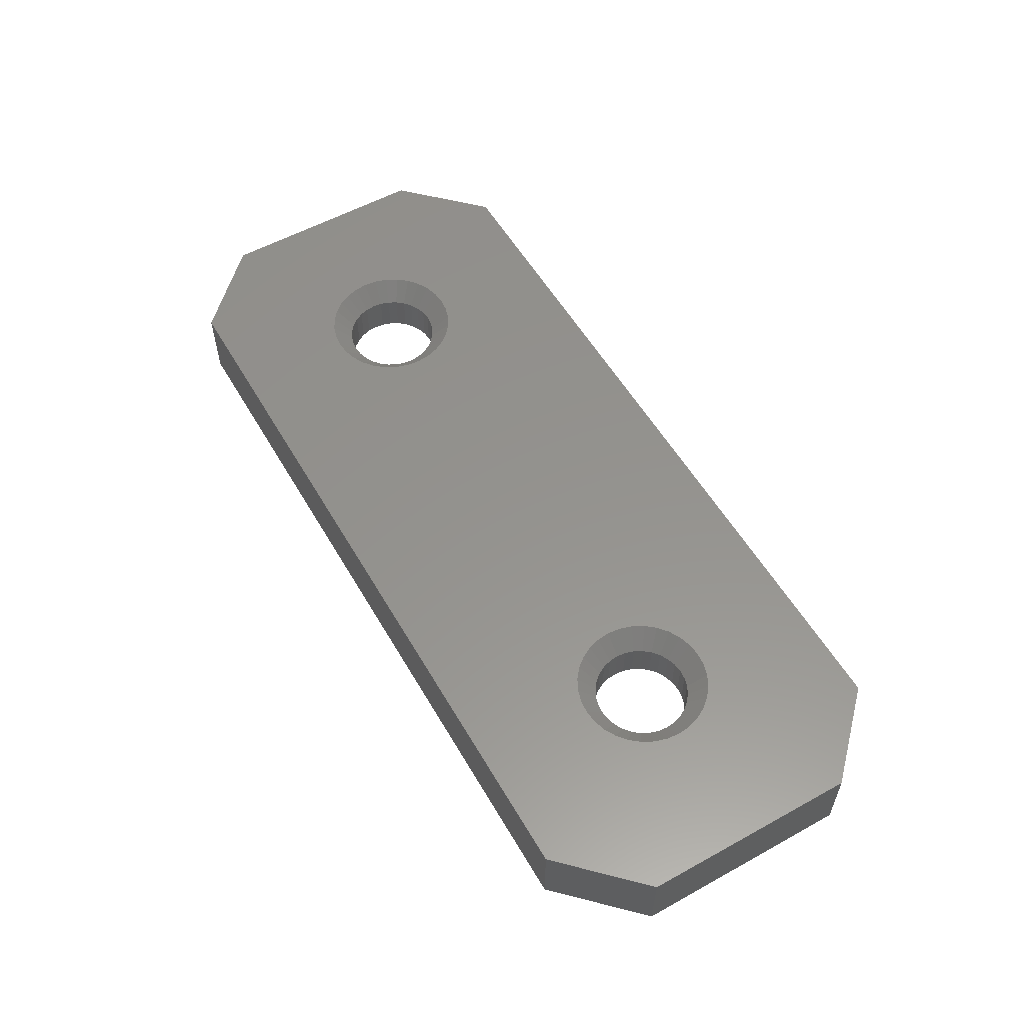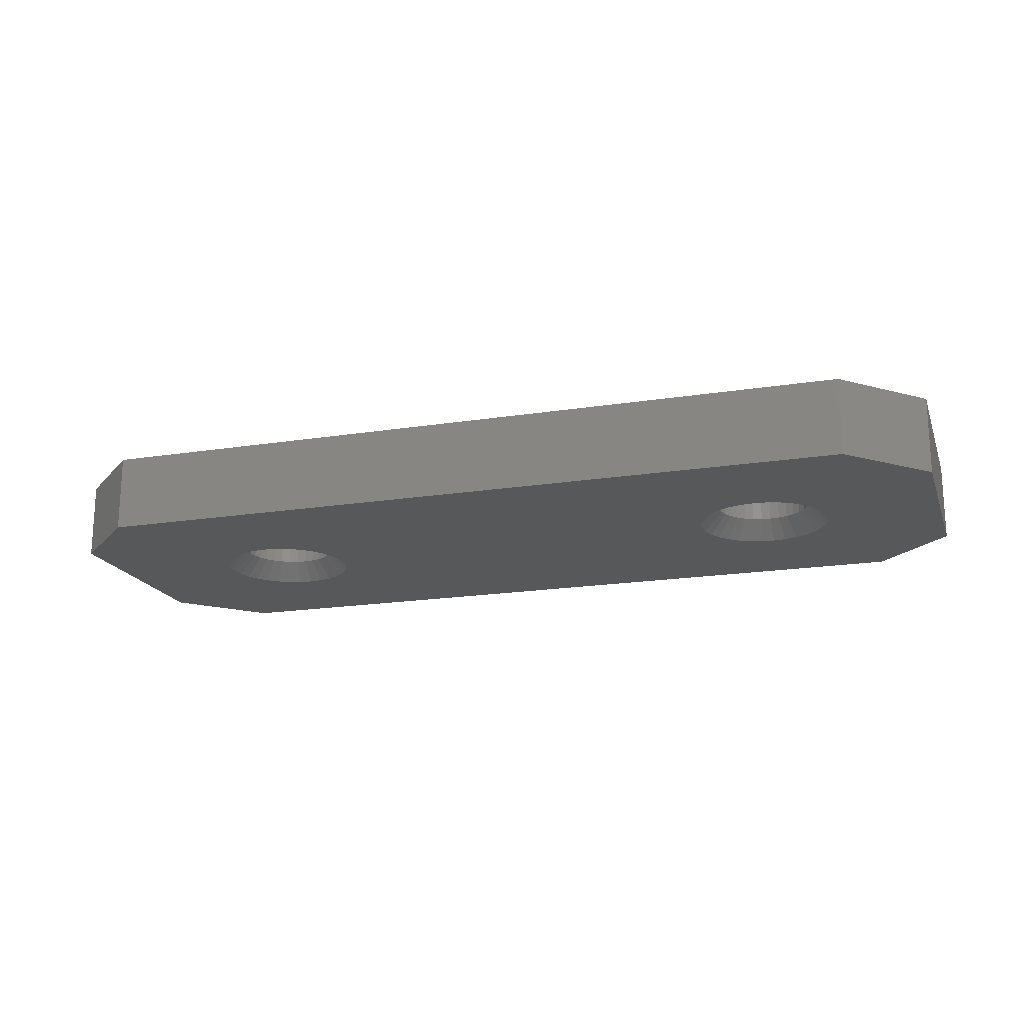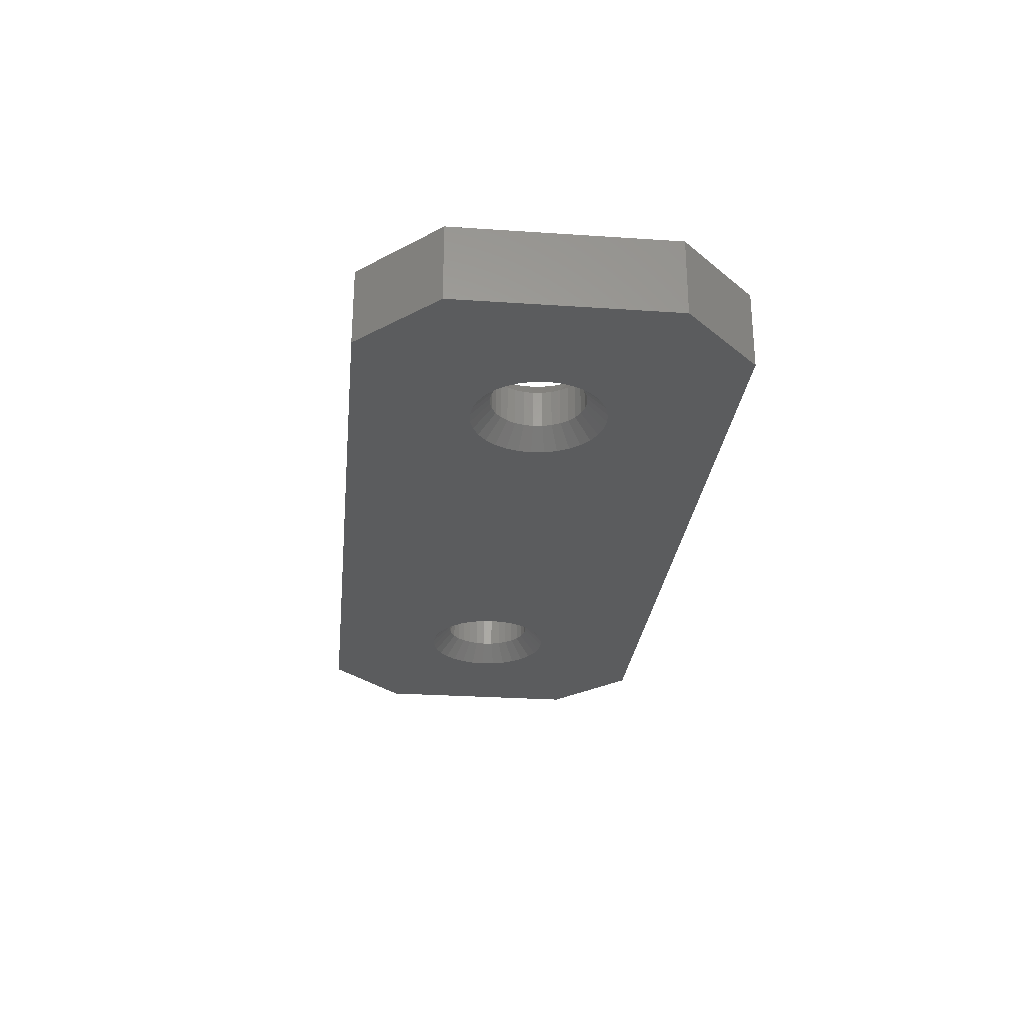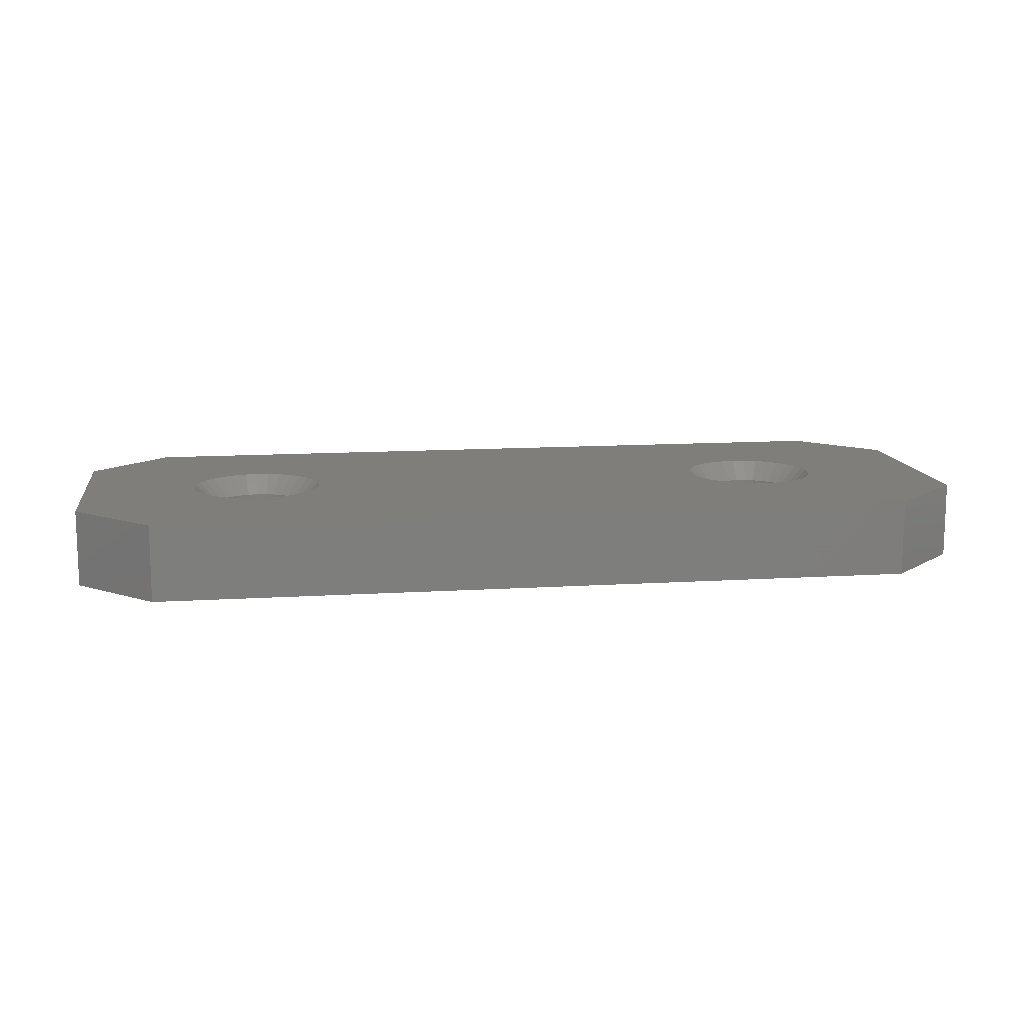
<metadata>
{"format":"stl","ext":"stl","renderer":"f3d","projection":"perspective","resolution":1024,"background":"white","views":[{"elev":56.3,"azim":60.0,"up":"+Z"},{"elev":-18.4,"azim":-162.9,"up":"+Z"},{"elev":-27.6,"azim":84.1,"up":"+Z"},{"elev":12.3,"azim":-8.4,"up":"+Z"}]}
</metadata>
<code>
# stl→obj: 272 verts, 548 faces
v 0.5837 0.2016 0
v 0.1585 0.2016 0
v 0.5942 0.2026 0
v 0.1687 0.1985 0
v 0.5735 0.1985 0
v 0.1781 0.1935 0
v 0.5641 0.1935 0
v 0.1863 0.1868 0
v 0.5559 0.1868 0
v 0.193 0.1785 0
v 0.5492 0.1785 0
v 0.198 0.1692 0
v 0.5442 0.1692 0
v 0.5492 0.1183 0
v 0.193 0.1183 0
v 0.5442 0.1277 0
v 0.1863 0.1101 0
v 0.5559 0.1101 0
v 0.1781 0.1034 0
v 0.5641 0.1034 0
v 0.1687 0.09837 0
v 0.5735 0.09837 0
v 0.1585 0.09528 0
v 0.5837 0.09528 0
v 0.1479 0.09424 0
v 0.5942 0.09424 0
v 0.75 0.2375 0
v 0.75 0.0625 0
v 0.6474 0.1379 0
v 0.6484 0.1484 0
v 0.6474 0.159 0
v 0.6443 0.1692 0
v 0.6393 0.1785 0
v 0.6326 0.1868 0
v 0.6244 0.1935 0
v 0.615 0.1985 0
v 0.6048 0.2016 0
v 0.6875 0.3 0
v 0 0.0625 0
v 0.09788 0.1277 0
v 0.1029 0.1183 0
v 0.1096 0.1101 0
v 0.1178 0.1034 0
v 0.1272 0.09837 0
v 0.1374 0.09528 0
v 0 0.2375 0
v 0.0625 0.3 0
v 0.1479 0.2026 0
v 0.1374 0.2016 0
v 0.1272 0.1985 0
v 0.1178 0.1935 0
v 0.1096 0.1868 0
v 0.1029 0.1785 0
v 0.09788 0.1692 0
v 0.09479 0.159 0
v 0.09375 0.1484 0
v 0.09479 0.1379 0
v 0.6048 0.09528 0
v 0.615 0.09837 0
v 0.6244 0.1034 0
v 0.6326 0.1101 0
v 0.6393 0.1183 0
v 0.6443 0.1277 0
v 0.6875 0 0
v 0.0625 0 0
v 0.198 0.1277 0
v 0.2011 0.1379 0
v 0.5411 0.1379 0
v 0.2021 0.1484 0
v 0.54 0.1484 0
v 0.2011 0.159 0
v 0.5411 0.159 0
v 0.5942 0.2026 0.0625
v 0.1585 0.2016 0.0625
v 0.5837 0.2016 0.0625
v 0.1687 0.1985 0.0625
v 0.5735 0.1985 0.0625
v 0.1781 0.1935 0.0625
v 0.5641 0.1935 0.0625
v 0.1863 0.1868 0.0625
v 0.5559 0.1868 0.0625
v 0.193 0.1785 0.0625
v 0.5492 0.1785 0.0625
v 0.198 0.1692 0.0625
v 0.5442 0.1692 0.0625
v 0.5442 0.1277 0.0625
v 0.193 0.1183 0.0625
v 0.5492 0.1183 0.0625
v 0.1863 0.1101 0.0625
v 0.5559 0.1101 0.0625
v 0.1781 0.1034 0.0625
v 0.5641 0.1034 0.0625
v 0.1687 0.09837 0.0625
v 0.5735 0.09837 0.0625
v 0.1585 0.09528 0.0625
v 0.5837 0.09528 0.0625
v 0.1479 0.09424 0.0625
v 0.5942 0.09424 0.0625
v 0.75 0.2375 0.0625
v 0.6875 0.3 0.0625
v 0.6048 0.2016 0.0625
v 0.615 0.1985 0.0625
v 0.6244 0.1935 0.0625
v 0.6326 0.1868 0.0625
v 0.6393 0.1785 0.0625
v 0.6443 0.1692 0.0625
v 0.6474 0.159 0.0625
v 0.6484 0.1484 0.0625
v 0.6474 0.1379 0.0625
v 0.75 0.0625 0.0625
v 0 0.0625 0.0625
v 0.1374 0.09528 0.0625
v 0.1272 0.09837 0.0625
v 0.1178 0.1034 0.0625
v 0.1096 0.1101 0.0625
v 0.1029 0.1183 0.0625
v 0.09788 0.1277 0.0625
v 0 0.2375 0.0625
v 0.09479 0.1379 0.0625
v 0.09375 0.1484 0.0625
v 0.09479 0.159 0.0625
v 0.09788 0.1692 0.0625
v 0.1029 0.1785 0.0625
v 0.1096 0.1868 0.0625
v 0.1178 0.1935 0.0625
v 0.1272 0.1985 0.0625
v 0.1374 0.2016 0.0625
v 0.1479 0.2026 0.0625
v 0.0625 0.3 0.0625
v 0.6443 0.1277 0.0625
v 0.6393 0.1183 0.0625
v 0.6326 0.1101 0.0625
v 0.6244 0.1034 0.0625
v 0.615 0.09837 0.0625
v 0.6048 0.09528 0.0625
v 0.6875 0 0.0625
v 0.0625 0 0.0625
v 0.5411 0.159 0.0625
v 0.2011 0.159 0.0625
v 0.54 0.1484 0.0625
v 0.2021 0.1484 0.0625
v 0.5411 0.1379 0.0625
v 0.2011 0.1379 0.0625
v 0.198 0.1277 0.0625
v 0.5942 0.1099 0.01562
v 0.6018 0.1106 0.04688
v 0.6018 0.1106 0.01562
v 0.609 0.1128 0.04688
v 0.609 0.1128 0.01562
v 0.6157 0.1164 0.04688
v 0.6157 0.1164 0.01562
v 0.6215 0.1212 0.04688
v 0.6215 0.1212 0.01562
v 0.6263 0.127 0.04688
v 0.6263 0.127 0.01562
v 0.6299 0.1337 0.04688
v 0.6299 0.1337 0.01562
v 0.6321 0.1409 0.04688
v 0.6321 0.1409 0.01562
v 0.6328 0.1484 0.04688
v 0.6328 0.1484 0.01562
v 0.5942 0.1099 0.04688
v 0.5867 0.1106 0.01562
v 0.5867 0.1106 0.04688
v 0.5795 0.1128 0.01562
v 0.5795 0.1128 0.04688
v 0.5728 0.1164 0.01562
v 0.5728 0.1164 0.04688
v 0.567 0.1212 0.01562
v 0.567 0.1212 0.04688
v 0.5622 0.127 0.01562
v 0.5622 0.127 0.04688
v 0.5586 0.1337 0.01562
v 0.5586 0.1337 0.04688
v 0.5564 0.1409 0.01562
v 0.5564 0.1409 0.04688
v 0.5557 0.1484 0.01562
v 0.5557 0.1484 0.04688
v 0.5942 0.187 0.01562
v 0.5867 0.1863 0.04688
v 0.5867 0.1863 0.01562
v 0.5795 0.1841 0.04688
v 0.5795 0.1841 0.01562
v 0.5728 0.1805 0.04688
v 0.5728 0.1805 0.01562
v 0.567 0.1757 0.04688
v 0.567 0.1757 0.01562
v 0.5622 0.1699 0.04688
v 0.5622 0.1699 0.01562
v 0.5586 0.1632 0.04688
v 0.5586 0.1632 0.01562
v 0.5564 0.156 0.04688
v 0.5564 0.156 0.01562
v 0.5942 0.187 0.04688
v 0.6018 0.1863 0.01562
v 0.6018 0.1863 0.04688
v 0.609 0.1841 0.01562
v 0.609 0.1841 0.04688
v 0.6157 0.1805 0.01562
v 0.6157 0.1805 0.04688
v 0.6215 0.1757 0.01562
v 0.6215 0.1757 0.04688
v 0.6263 0.1699 0.01562
v 0.6263 0.1699 0.04688
v 0.6299 0.1632 0.01562
v 0.6299 0.1632 0.04688
v 0.6321 0.156 0.01562
v 0.6321 0.156 0.04688
v 0.1479 0.1099 0.01562
v 0.1555 0.1106 0.04688
v 0.1555 0.1106 0.01562
v 0.1627 0.1128 0.04688
v 0.1627 0.1128 0.01562
v 0.1694 0.1164 0.04688
v 0.1694 0.1164 0.01562
v 0.1752 0.1212 0.04688
v 0.1752 0.1212 0.01562
v 0.18 0.127 0.04688
v 0.18 0.127 0.01562
v 0.1836 0.1337 0.04688
v 0.1836 0.1337 0.01562
v 0.1858 0.1409 0.04688
v 0.1858 0.1409 0.01562
v 0.1865 0.1484 0.04688
v 0.1865 0.1484 0.01562
v 0.1479 0.1099 0.04688
v 0.1404 0.1106 0.01562
v 0.1404 0.1106 0.04688
v 0.1332 0.1128 0.01562
v 0.1332 0.1128 0.04688
v 0.1265 0.1164 0.01562
v 0.1265 0.1164 0.04688
v 0.1207 0.1212 0.01562
v 0.1207 0.1212 0.04688
v 0.1159 0.127 0.01562
v 0.1159 0.127 0.04688
v 0.1123 0.1337 0.01562
v 0.1123 0.1337 0.04688
v 0.1101 0.1409 0.01562
v 0.1101 0.1409 0.04688
v 0.1094 0.1484 0.01562
v 0.1094 0.1484 0.04688
v 0.1479 0.187 0.01562
v 0.1404 0.1863 0.04688
v 0.1404 0.1863 0.01562
v 0.1332 0.1841 0.04688
v 0.1332 0.1841 0.01562
v 0.1265 0.1805 0.04688
v 0.1265 0.1805 0.01562
v 0.1207 0.1757 0.04688
v 0.1207 0.1757 0.01562
v 0.1159 0.1699 0.04688
v 0.1159 0.1699 0.01562
v 0.1123 0.1632 0.04688
v 0.1123 0.1632 0.01562
v 0.1101 0.156 0.04688
v 0.1101 0.156 0.01562
v 0.1479 0.187 0.04688
v 0.1555 0.1863 0.01562
v 0.1555 0.1863 0.04688
v 0.1627 0.1841 0.01562
v 0.1627 0.1841 0.04688
v 0.1694 0.1805 0.01562
v 0.1694 0.1805 0.04688
v 0.1752 0.1757 0.01562
v 0.1752 0.1757 0.04688
v 0.18 0.1699 0.01562
v 0.18 0.1699 0.04688
v 0.1836 0.1632 0.01562
v 0.1836 0.1632 0.04688
v 0.1858 0.156 0.01562
v 0.1858 0.156 0.04688
f 1 2 3
f 4 2 1
f 5 4 1
f 6 4 5
f 7 6 5
f 8 6 7
f 9 8 7
f 10 8 9
f 11 10 9
f 12 10 11
f 13 12 11
f 14 15 16
f 17 15 14
f 18 17 14
f 19 17 18
f 20 19 18
f 21 19 20
f 22 21 20
f 23 21 22
f 24 23 22
f 25 23 24
f 26 25 24
f 27 28 29
f 27 29 30
f 27 30 31
f 27 31 32
f 27 32 33
f 27 33 34
f 27 34 35
f 27 35 36
f 27 36 37
f 27 37 3
f 27 3 38
f 39 40 41
f 39 41 42
f 39 42 43
f 39 43 44
f 39 44 45
f 39 45 25
f 46 47 48
f 46 48 49
f 46 49 50
f 46 50 51
f 46 51 52
f 46 52 53
f 46 53 54
f 46 54 55
f 46 55 56
f 46 56 57
f 46 57 40
f 46 40 39
f 28 26 58
f 28 58 59
f 28 59 60
f 28 60 61
f 28 61 62
f 28 62 63
f 28 63 29
f 64 65 28
f 28 65 26
f 65 39 26
f 26 39 25
f 2 48 3
f 3 48 47
f 3 47 38
f 15 66 16
f 16 66 67
f 16 67 68
f 68 67 69
f 68 69 70
f 70 69 71
f 70 71 72
f 72 71 12
f 72 12 13
f 73 74 75
f 75 74 76
f 75 76 77
f 77 76 78
f 77 78 79
f 79 78 80
f 79 80 81
f 81 80 82
f 81 82 83
f 83 82 84
f 83 84 85
f 86 87 88
f 88 87 89
f 88 89 90
f 90 89 91
f 90 91 92
f 92 91 93
f 92 93 94
f 94 93 95
f 94 95 96
f 96 95 97
f 96 97 98
f 99 100 73
f 99 73 101
f 99 101 102
f 99 102 103
f 99 103 104
f 99 104 105
f 99 105 106
f 99 106 107
f 99 107 108
f 99 108 109
f 99 109 110
f 111 97 112
f 111 112 113
f 111 113 114
f 111 114 115
f 111 115 116
f 111 116 117
f 118 111 117
f 118 117 119
f 118 119 120
f 118 120 121
f 118 121 122
f 118 122 123
f 118 123 124
f 118 124 125
f 118 125 126
f 118 126 127
f 118 127 128
f 118 128 129
f 110 109 130
f 110 130 131
f 110 131 132
f 110 132 133
f 110 133 134
f 110 134 135
f 110 135 98
f 136 110 137
f 137 110 98
f 137 98 111
f 111 98 97
f 100 129 73
f 73 129 128
f 73 128 74
f 85 84 138
f 138 84 139
f 138 139 140
f 140 139 141
f 140 141 142
f 142 141 143
f 142 143 86
f 86 143 144
f 86 144 87
f 118 46 111
f 111 46 39
f 137 65 136
f 136 65 64
f 39 65 111
f 111 65 137
f 100 38 129
f 129 38 47
f 46 118 47
f 47 118 129
f 110 28 99
f 99 28 27
f 27 38 99
f 99 38 100
f 28 110 64
f 64 110 136
f 145 146 147
f 147 146 148
f 147 148 149
f 149 148 150
f 149 150 151
f 151 150 152
f 151 152 153
f 153 152 154
f 153 154 155
f 155 154 156
f 155 156 157
f 157 156 158
f 157 158 159
f 159 158 160
f 159 160 161
f 146 145 162
f 162 145 163
f 162 163 164
f 164 163 165
f 164 165 166
f 166 165 167
f 166 167 168
f 168 167 169
f 168 169 170
f 170 169 171
f 170 171 172
f 172 171 173
f 172 173 174
f 174 173 175
f 174 175 176
f 176 175 177
f 176 177 178
f 179 180 181
f 181 180 182
f 181 182 183
f 183 182 184
f 183 184 185
f 185 184 186
f 185 186 187
f 187 186 188
f 187 188 189
f 189 188 190
f 189 190 191
f 191 190 192
f 191 192 193
f 193 192 178
f 193 178 177
f 180 179 194
f 194 179 195
f 194 195 196
f 196 195 197
f 196 197 198
f 198 197 199
f 198 199 200
f 200 199 201
f 200 201 202
f 202 201 203
f 202 203 204
f 204 203 205
f 204 205 206
f 206 205 207
f 206 207 208
f 208 207 161
f 208 161 160
f 177 68 70
f 177 175 68
f 30 159 161
f 30 29 159
f 173 16 68
f 173 68 175
f 171 18 14
f 14 16 171
f 171 16 173
f 165 22 20
f 165 20 167
f 20 169 167
f 163 26 24
f 24 22 163
f 163 22 165
f 149 59 58
f 149 58 147
f 58 145 147
f 151 61 60
f 60 59 151
f 151 59 149
f 157 63 62
f 157 62 155
f 62 153 155
f 29 63 159
f 159 63 157
f 18 171 169
f 169 20 18
f 26 163 145
f 145 58 26
f 61 151 153
f 153 62 61
f 161 31 30
f 161 207 31
f 70 193 177
f 70 72 193
f 205 32 31
f 205 31 207
f 203 34 33
f 33 32 203
f 203 32 205
f 197 36 35
f 197 35 199
f 35 201 199
f 195 3 37
f 37 36 195
f 195 36 197
f 183 5 1
f 183 1 181
f 1 179 181
f 185 9 7
f 7 5 185
f 185 5 183
f 191 13 11
f 191 11 189
f 11 187 189
f 72 13 193
f 193 13 191
f 34 203 201
f 201 35 34
f 3 195 179
f 179 1 3
f 9 185 187
f 187 11 9
f 160 158 108
f 158 109 108
f 140 142 178
f 142 176 178
f 142 86 174
f 176 142 174
f 88 90 172
f 172 86 88
f 174 86 172
f 92 94 166
f 168 92 166
f 168 170 92
f 96 98 164
f 164 94 96
f 166 94 164
f 135 134 148
f 146 135 148
f 146 162 135
f 133 132 150
f 150 134 133
f 148 134 150
f 131 130 156
f 154 131 156
f 154 152 131
f 158 130 109
f 156 130 158
f 170 172 90
f 90 92 170
f 162 164 98
f 98 135 162
f 152 150 132
f 132 131 152
f 178 192 140
f 192 138 140
f 108 107 160
f 107 208 160
f 107 106 206
f 208 107 206
f 105 104 204
f 204 106 105
f 206 106 204
f 103 102 198
f 200 103 198
f 200 202 103
f 101 73 196
f 196 102 101
f 198 102 196
f 75 77 182
f 180 75 182
f 180 194 75
f 79 81 184
f 184 77 79
f 182 77 184
f 83 85 190
f 188 83 190
f 188 186 83
f 192 85 138
f 190 85 192
f 202 204 104
f 104 103 202
f 194 196 73
f 73 75 194
f 186 184 81
f 81 83 186
f 209 210 211
f 211 210 212
f 211 212 213
f 213 212 214
f 213 214 215
f 215 214 216
f 215 216 217
f 217 216 218
f 217 218 219
f 219 218 220
f 219 220 221
f 221 220 222
f 221 222 223
f 223 222 224
f 223 224 225
f 210 209 226
f 226 209 227
f 226 227 228
f 228 227 229
f 228 229 230
f 230 229 231
f 230 231 232
f 232 231 233
f 232 233 234
f 234 233 235
f 234 235 236
f 236 235 237
f 236 237 238
f 238 237 239
f 238 239 240
f 240 239 241
f 240 241 242
f 243 244 245
f 245 244 246
f 245 246 247
f 247 246 248
f 247 248 249
f 249 248 250
f 249 250 251
f 251 250 252
f 251 252 253
f 253 252 254
f 253 254 255
f 255 254 256
f 255 256 257
f 257 256 242
f 257 242 241
f 244 243 258
f 258 243 259
f 258 259 260
f 260 259 261
f 260 261 262
f 262 261 263
f 262 263 264
f 264 263 265
f 264 265 266
f 266 265 267
f 266 267 268
f 268 267 269
f 268 269 270
f 270 269 271
f 270 271 272
f 272 271 225
f 272 225 224
f 241 57 56
f 241 239 57
f 69 223 225
f 69 67 223
f 237 40 57
f 237 57 239
f 235 42 41
f 41 40 235
f 235 40 237
f 229 44 43
f 229 43 231
f 43 233 231
f 227 25 45
f 45 44 227
f 227 44 229
f 213 21 23
f 213 23 211
f 23 209 211
f 215 17 19
f 19 21 215
f 215 21 213
f 221 66 15
f 221 15 219
f 15 217 219
f 67 66 223
f 223 66 221
f 42 235 233
f 233 43 42
f 25 227 209
f 209 23 25
f 17 215 217
f 217 15 17
f 225 71 69
f 225 271 71
f 56 257 241
f 56 55 257
f 269 12 71
f 269 71 271
f 267 8 10
f 10 12 267
f 267 12 269
f 261 4 6
f 261 6 263
f 6 265 263
f 259 48 2
f 2 4 259
f 259 4 261
f 247 50 49
f 247 49 245
f 49 243 245
f 249 52 51
f 51 50 249
f 249 50 247
f 255 54 53
f 255 53 253
f 53 251 253
f 55 54 257
f 257 54 255
f 8 267 265
f 265 6 8
f 48 259 243
f 243 49 48
f 52 249 251
f 251 53 52
f 224 222 141
f 222 143 141
f 120 119 242
f 119 240 242
f 119 117 238
f 240 119 238
f 116 115 236
f 236 117 116
f 238 117 236
f 114 113 230
f 232 114 230
f 232 234 114
f 112 97 228
f 228 113 112
f 230 113 228
f 95 93 212
f 210 95 212
f 210 226 95
f 91 89 214
f 214 93 91
f 212 93 214
f 87 144 220
f 218 87 220
f 218 216 87
f 222 144 143
f 220 144 222
f 234 236 115
f 115 114 234
f 226 228 97
f 97 95 226
f 216 214 89
f 89 87 216
f 242 256 120
f 256 121 120
f 141 139 224
f 139 272 224
f 139 84 270
f 272 139 270
f 82 80 268
f 268 84 82
f 270 84 268
f 78 76 262
f 264 78 262
f 264 266 78
f 74 128 260
f 260 76 74
f 262 76 260
f 127 126 246
f 244 127 246
f 244 258 127
f 125 124 248
f 248 126 125
f 246 126 248
f 123 122 254
f 252 123 254
f 252 250 123
f 256 122 121
f 254 122 256
f 266 268 80
f 80 78 266
f 258 260 128
f 128 127 258
f 250 248 124
f 124 123 250

</code>
